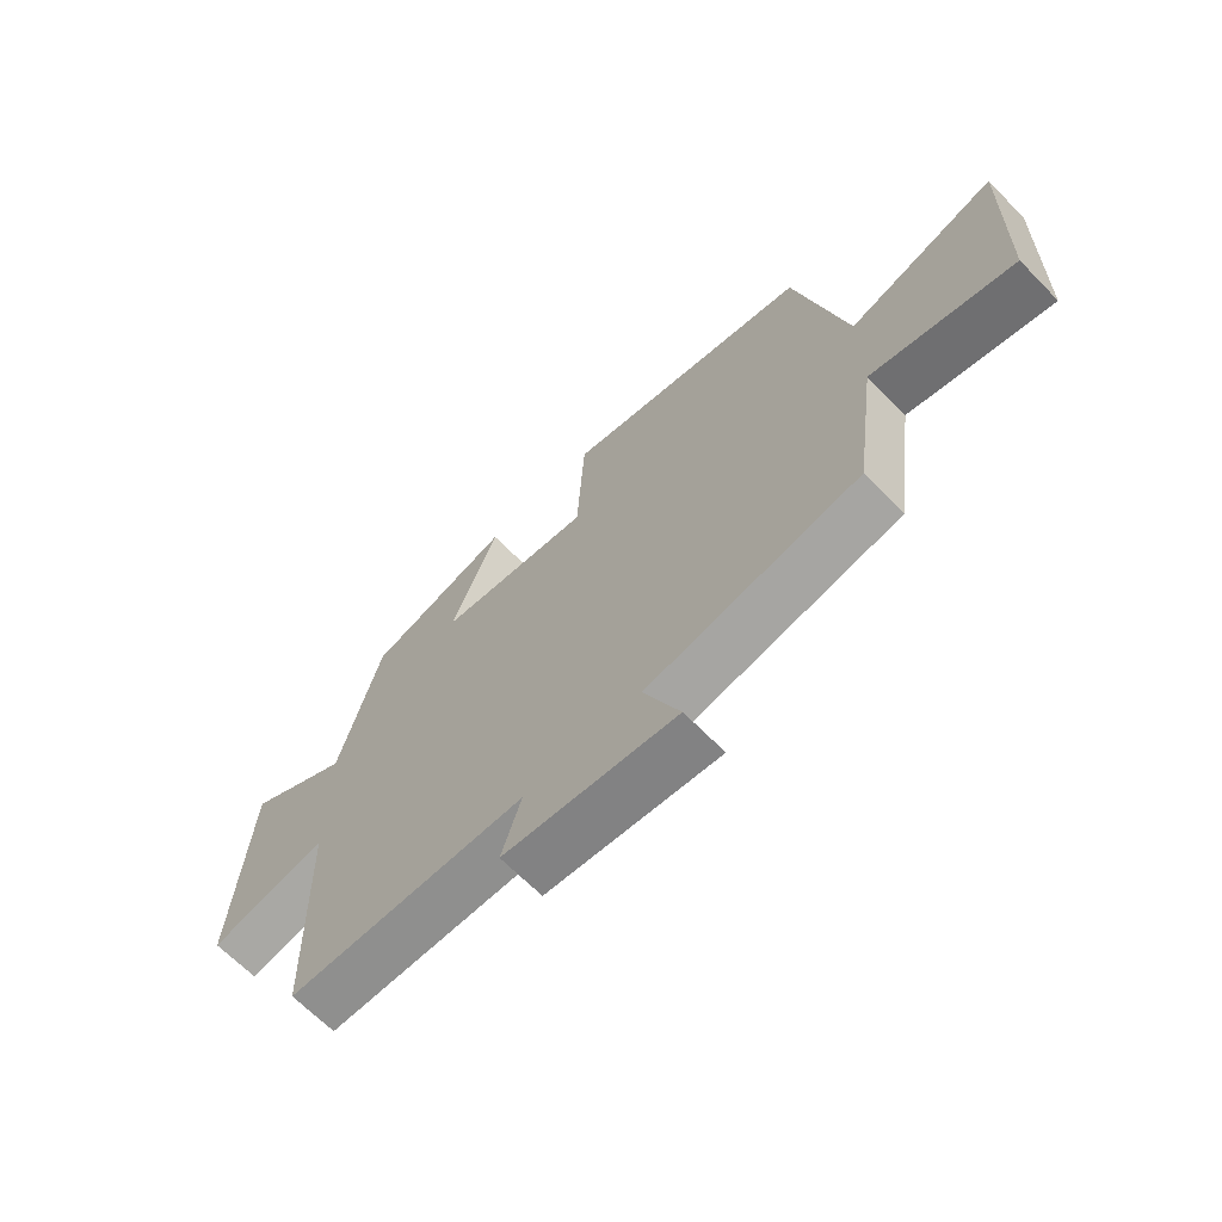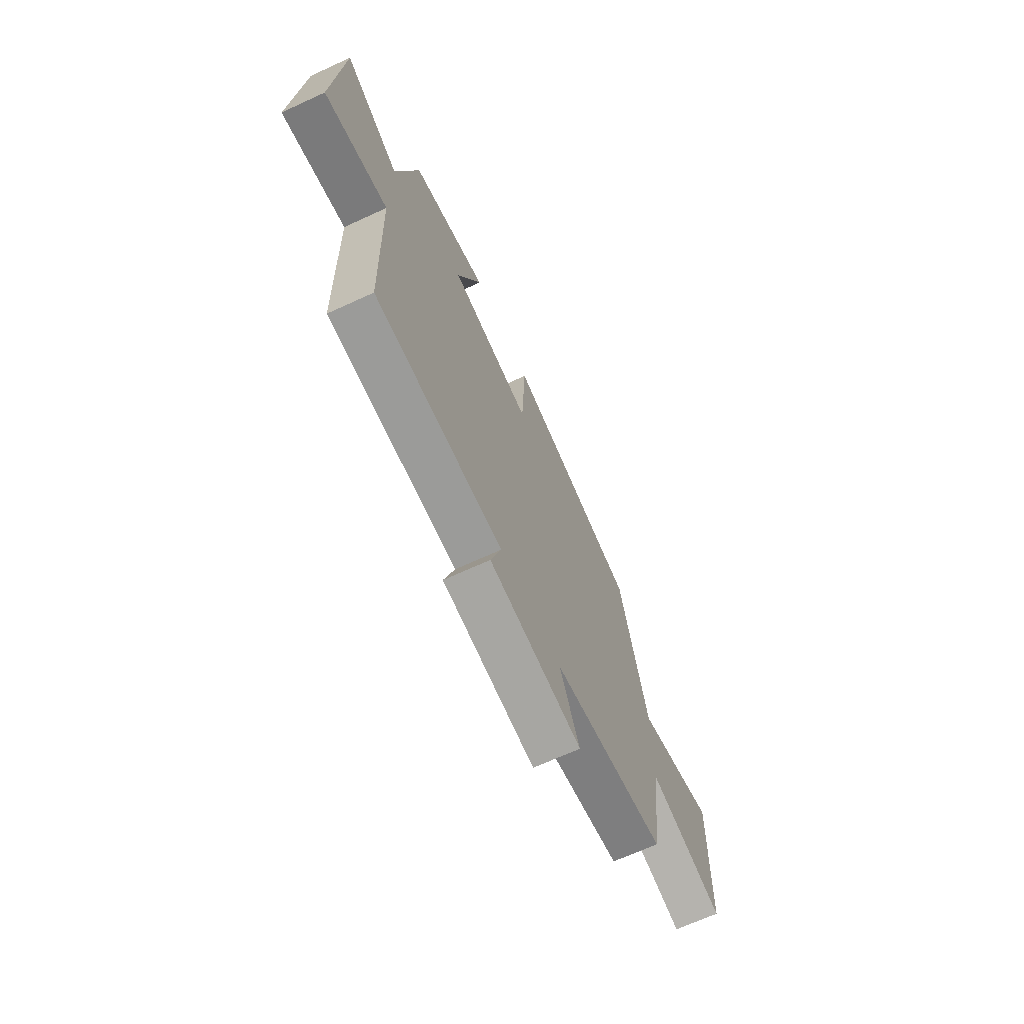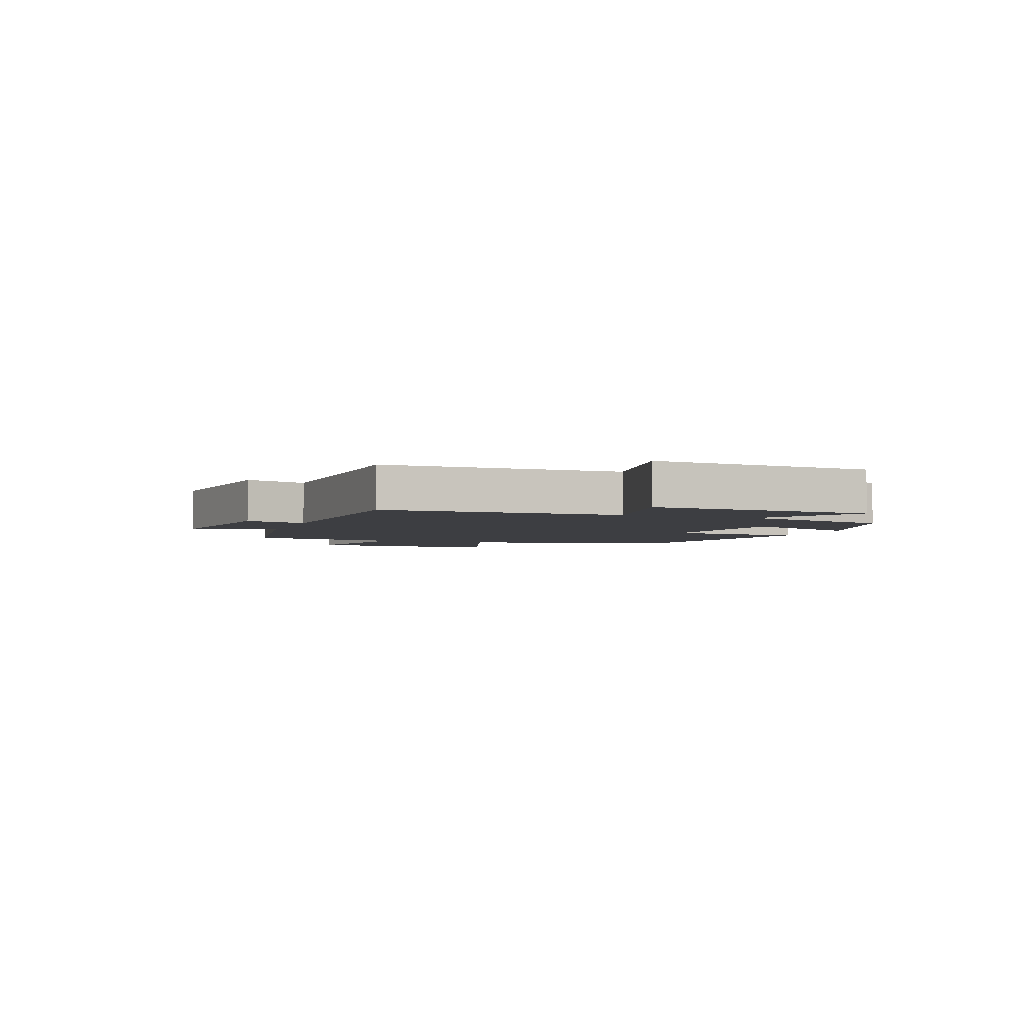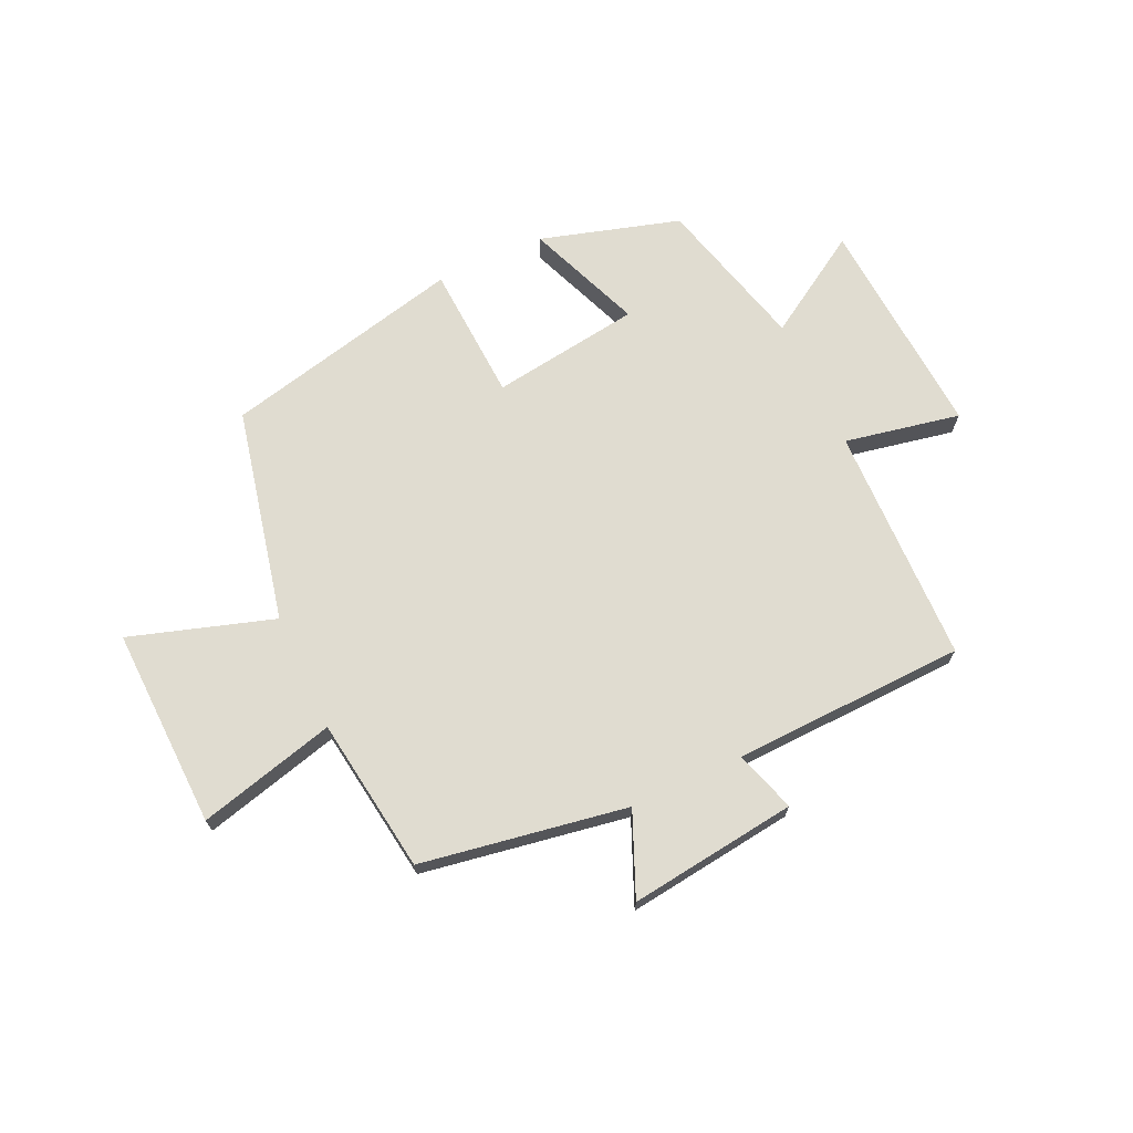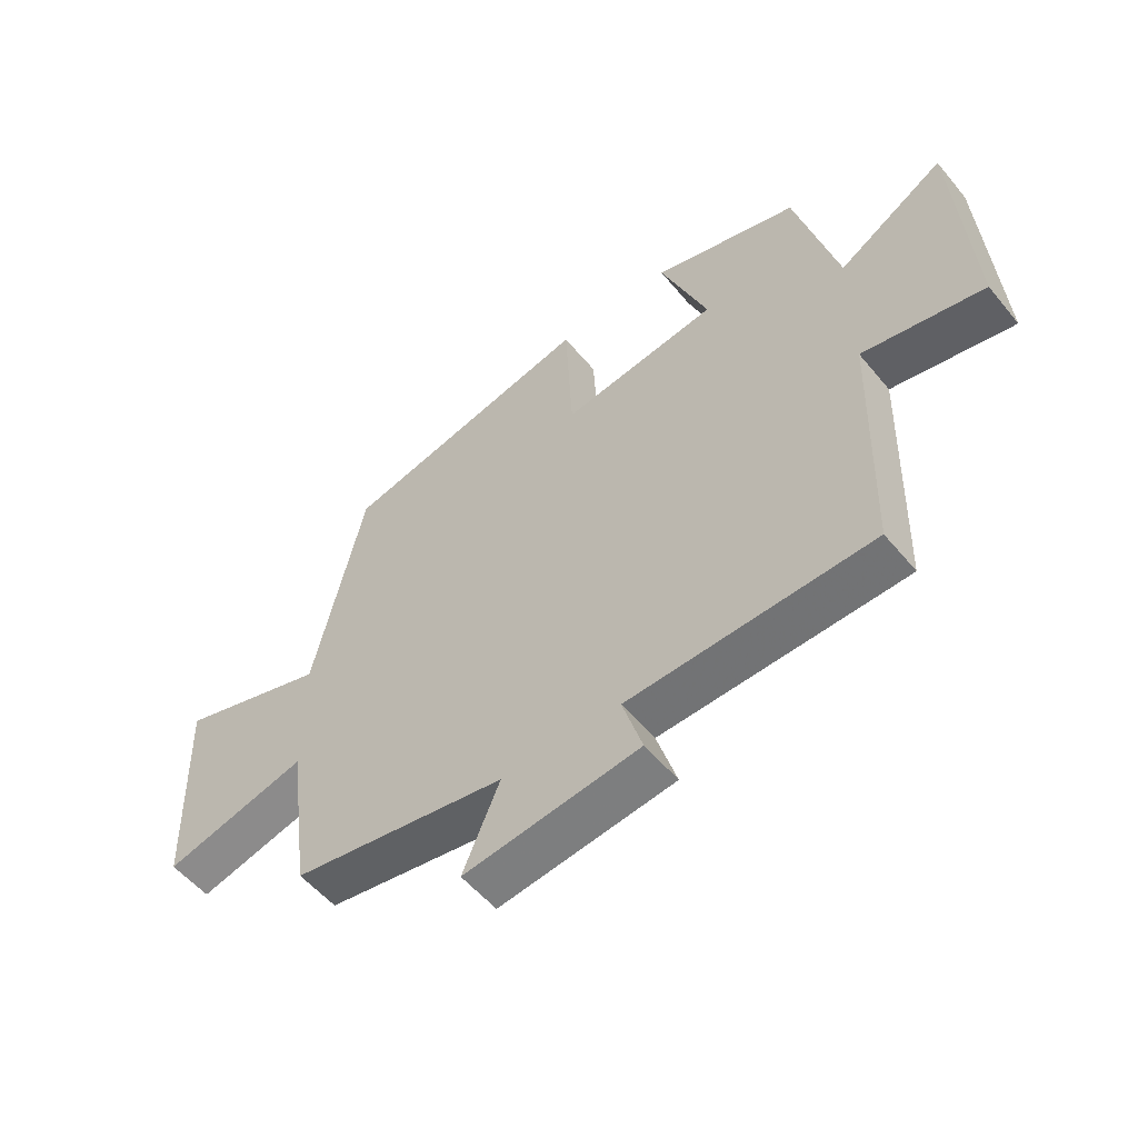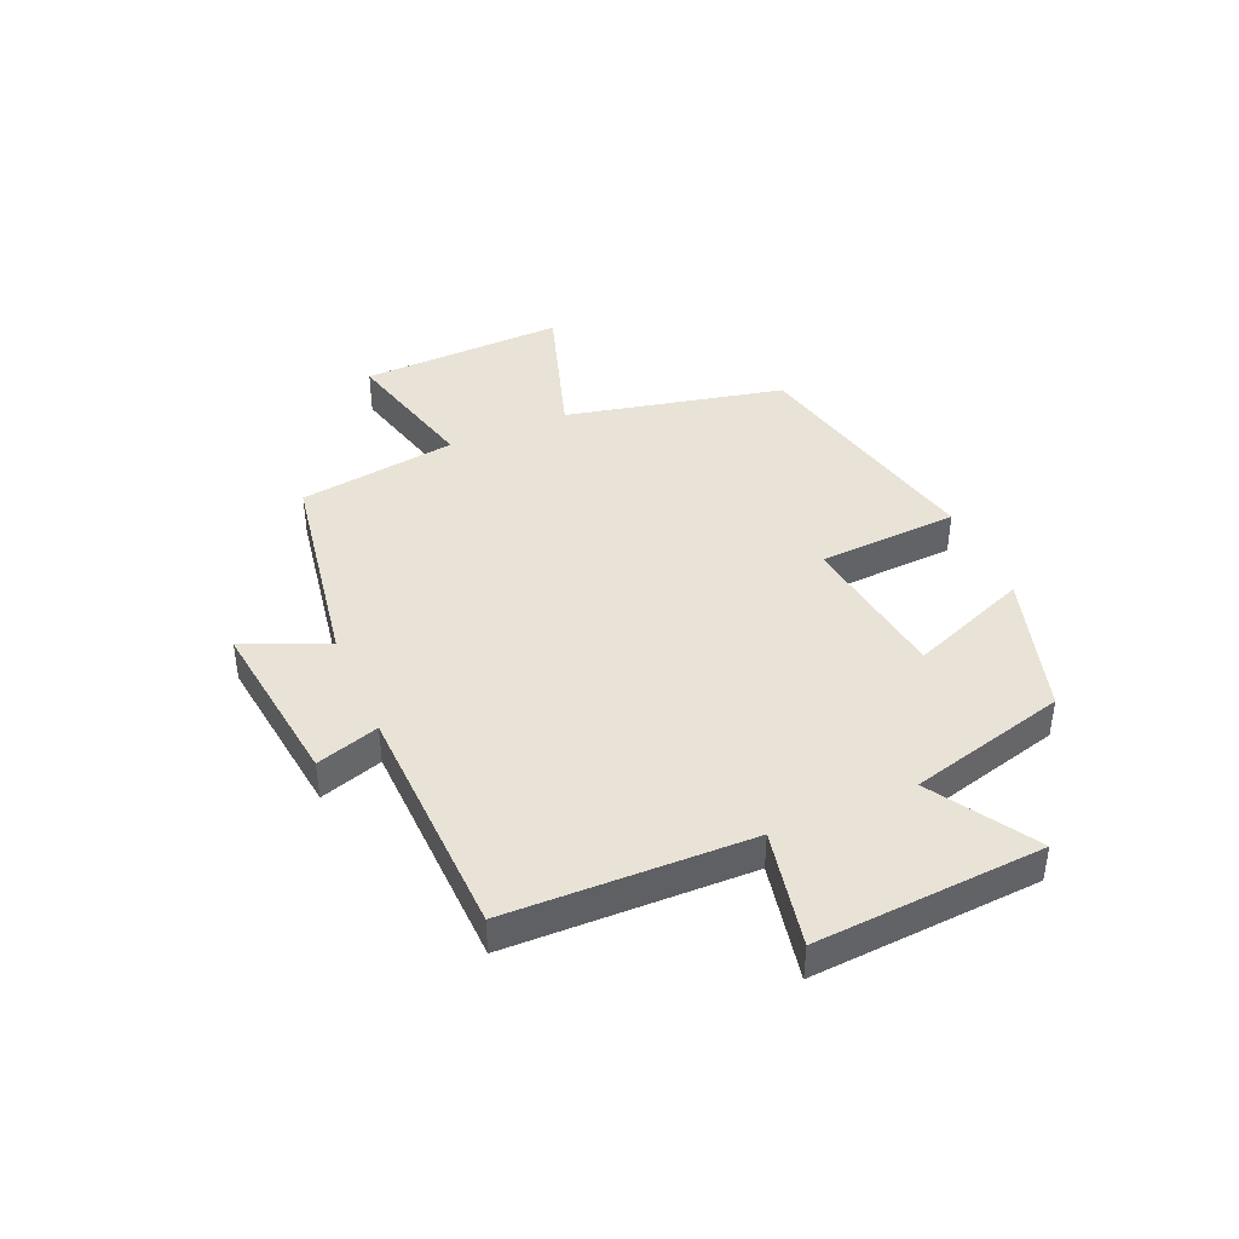
<metadata>
{"format":"obj","ext":"obj","renderer":"f3d","projection":"perspective","resolution":1024,"background":"white","views":[{"elev":-66.5,"azim":44.4,"up":"+Z"},{"elev":-68.1,"azim":-65.3,"up":"+Z"},{"elev":-3.5,"azim":-110.6,"up":"+Y"},{"elev":69.6,"azim":155.0,"up":"+Y"},{"elev":-54.5,"azim":-141.2,"up":"+Z"},{"elev":41.9,"azim":-113.5,"up":"+Y"}]}
</metadata>
<code>
v 0.417 0.07 0.404
v 0.5 0.07 0.035
v 0.747 0.07 0.114
v 0.737 0.07 -0.232
v 0.5 0.07 -0.171
v 0.463 0.07 -0.439
v 0.108 0.07 -0.5
v 0.169 0.07 -0.642
v -0.121 0.07 -0.606
v -0.088 0.07 -0.5
v -0.489 0.07 -0.488
v -0.5 0.07 -0.077
v -0.699 0.07 -0.117
v -0.675 0.07 0.269
v -0.5 0.07 0.161
v -0.431 0.07 0.428
v -0.19 0.07 0.5
v -0.268 0.07 0.299
v -0.01 0.07 0.263
v 0.002 0.07 0.5
v 0.417 0 0.404
v 0.5 0 0.035
v 0.747 0 0.114
v 0.737 0 -0.232
v 0.5 0 -0.171
v 0.463 0 -0.439
v 0.108 0 -0.5
v 0.169 0 -0.642
v -0.121 0 -0.606
v -0.088 0 -0.5
v -0.489 0 -0.488
v -0.5 0 -0.077
v -0.699 0 -0.117
v -0.675 0 0.269
v -0.5 0 0.161
v -0.431 0 0.428
v -0.19 0 0.5
v -0.268 0 0.299
v -0.01 0 0.263
v 0.002 0 0.5
f 19 20 1 2
f 18 19 2
f 15 16 17 18
f 15 18 2
f 12 13 14 15
f 12 15 2
f 11 12 2
f 10 11 2
f 7 8 9 10
f 7 10 2
f 6 7 2
f 5 6 2
f 2 3 4 5
f 22 21 40 39
f 22 39 38
f 38 37 36 35
f 22 38 35
f 35 34 33 32
f 22 35 32
f 22 32 31
f 22 31 30
f 30 29 28 27
f 22 30 27
f 22 27 26
f 22 26 25
f 25 24 23 22
f 1 21 22 2
f 2 22 23 3
f 3 23 24 4
f 4 24 25 5
f 5 25 26 6
f 6 26 27 7
f 7 27 28 8
f 8 28 29 9
f 9 29 30 10
f 10 30 31 11
f 11 31 32 12
f 12 32 33 13
f 13 33 34 14
f 14 34 35 15
f 15 35 36 16
f 16 36 37 17
f 17 37 38 18
f 18 38 39 19
f 19 39 40 20
f 20 40 21 1

</code>
